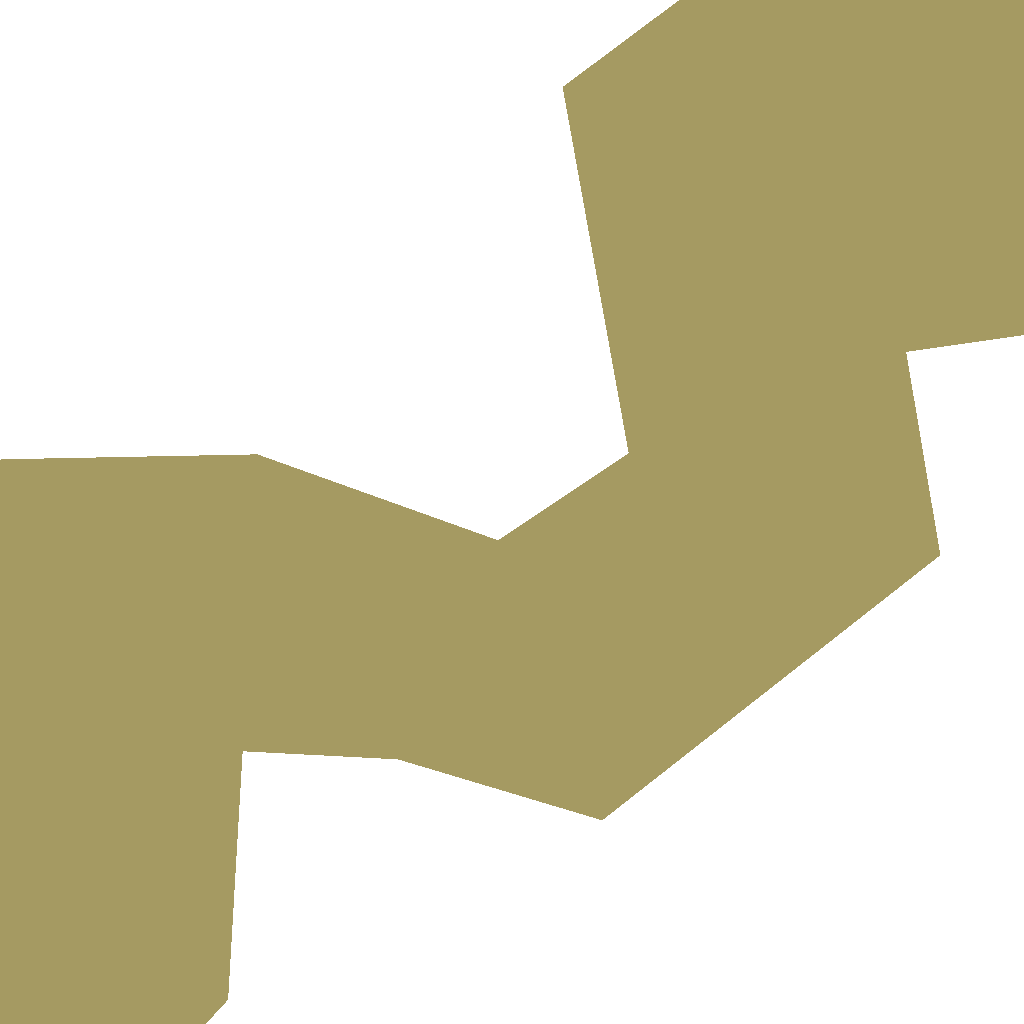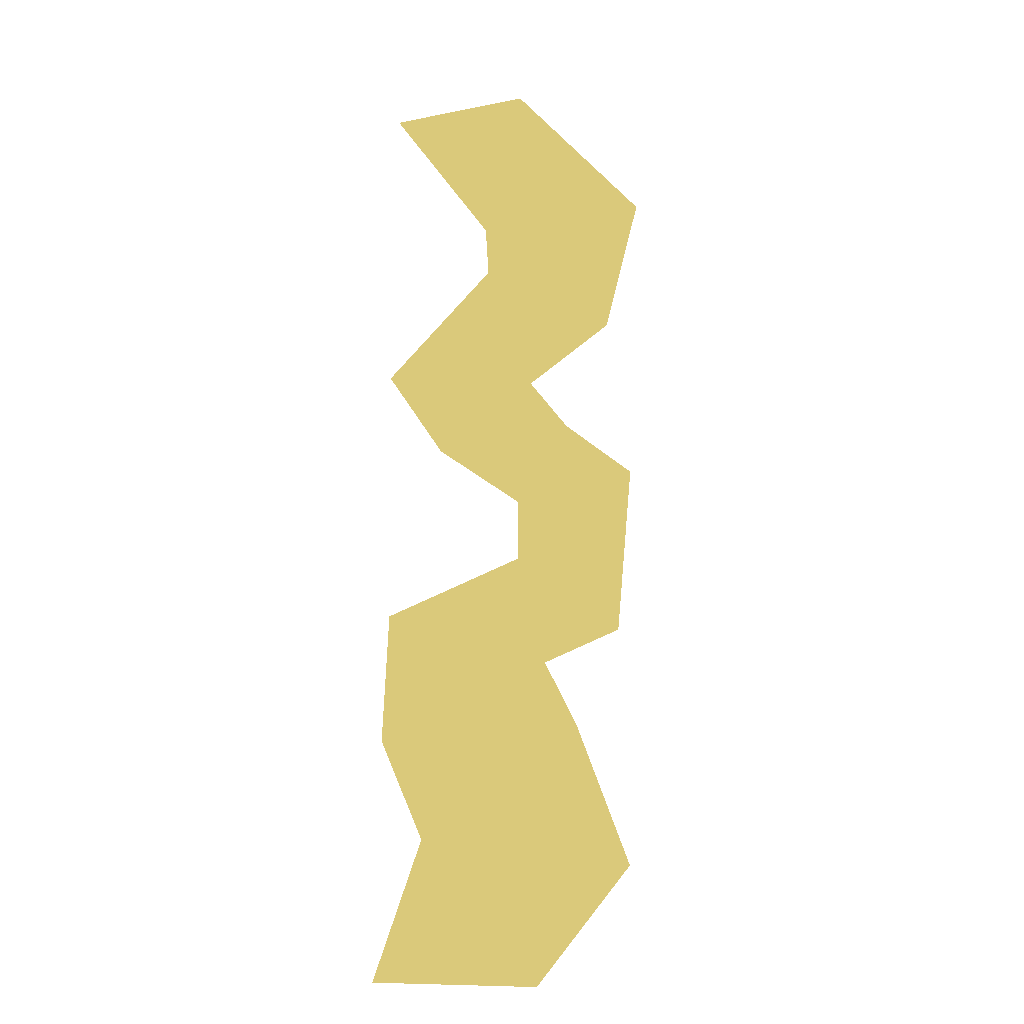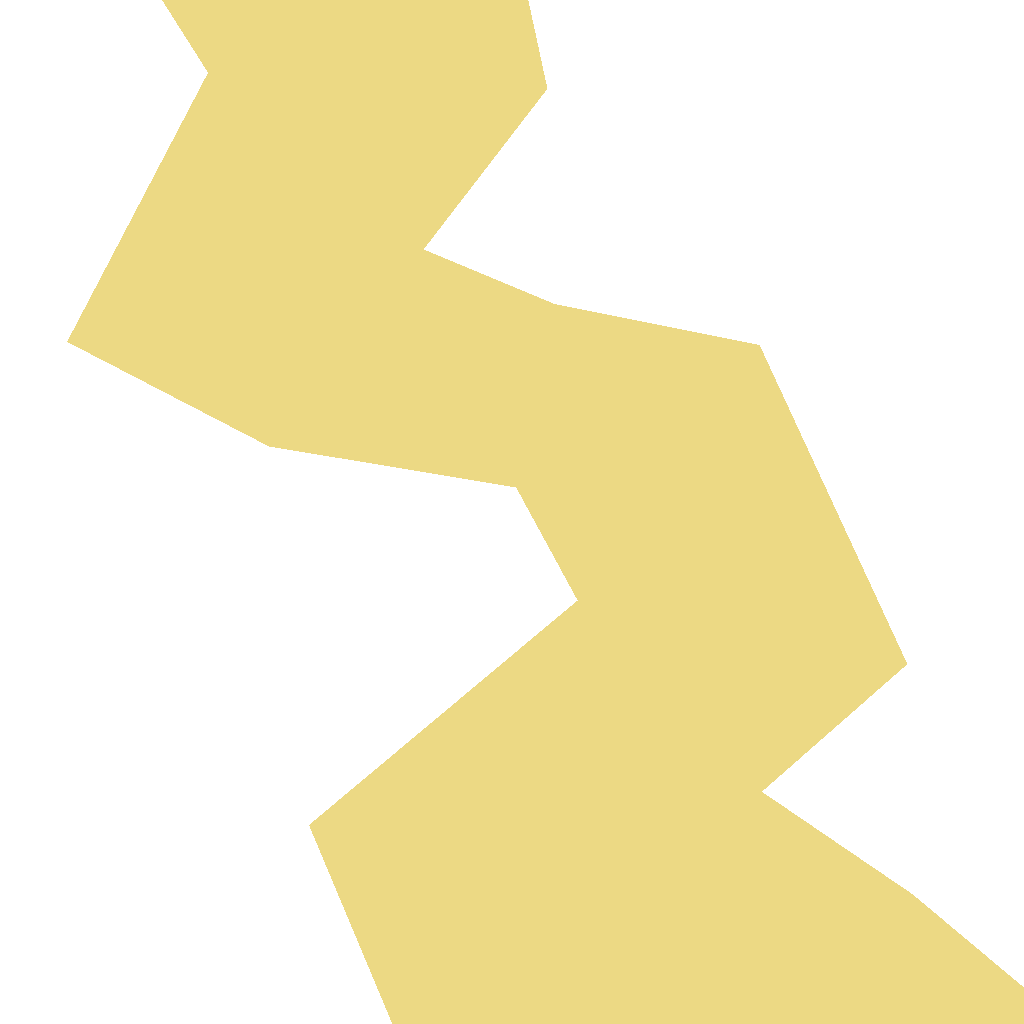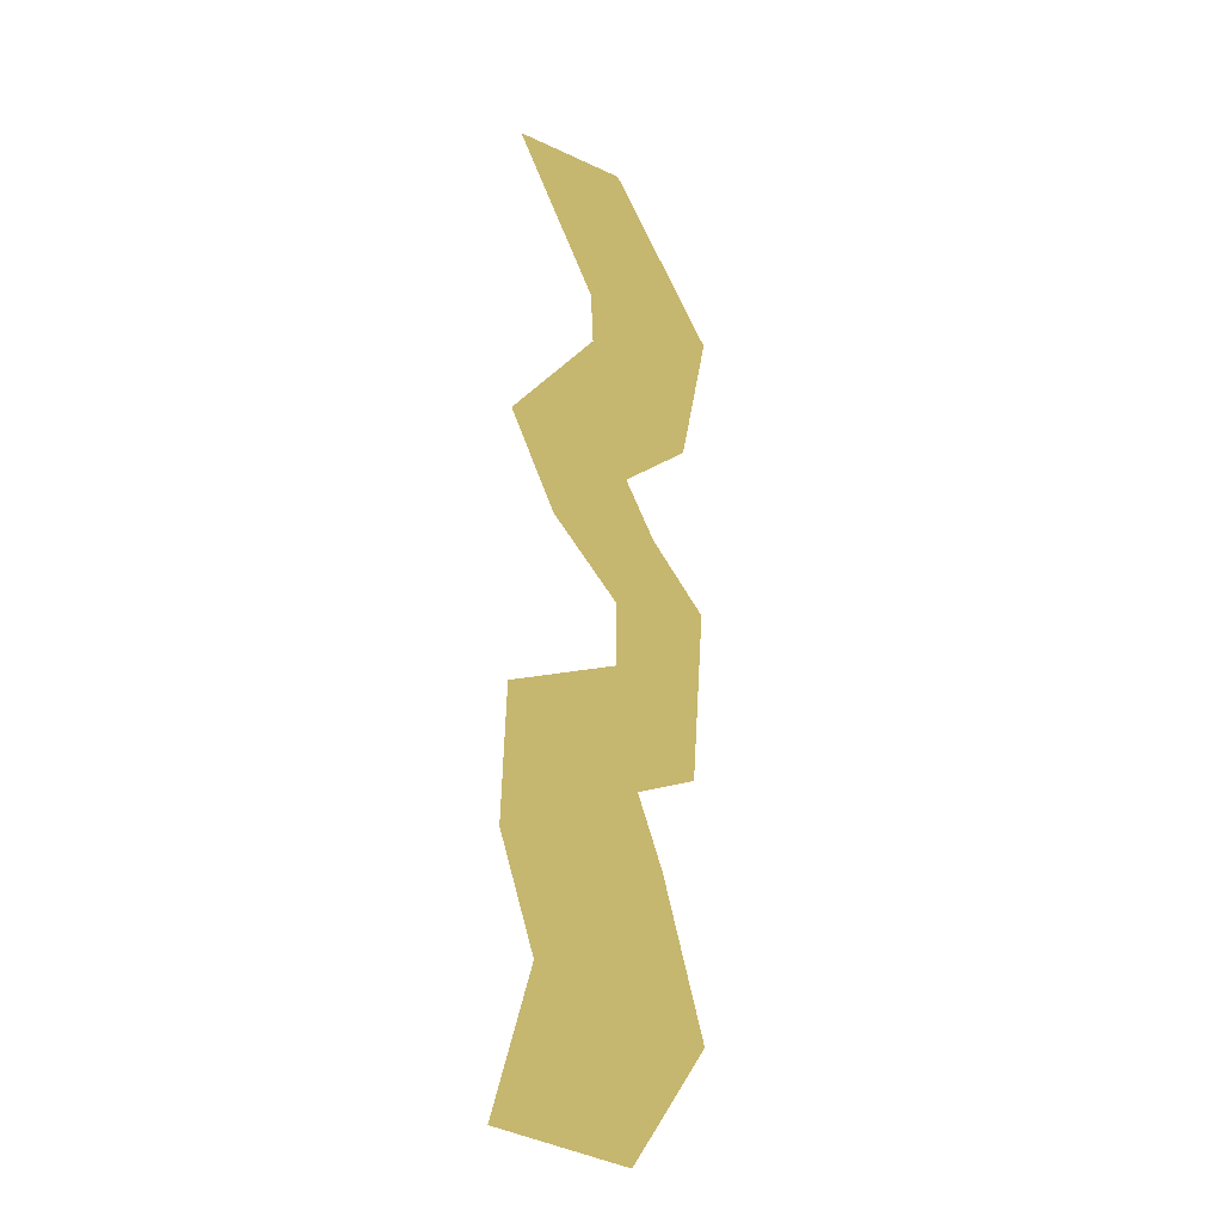
<metadata>
{"format":"obj","ext":"obj","renderer":"f3d","projection":"perspective","resolution":1024,"background":"white","views":[{"elev":-73.4,"azim":124.8,"up":"+Y"},{"elev":-16.2,"azim":-178.5,"up":"+Z"},{"elev":49.6,"azim":157.6,"up":"+Y"},{"elev":-27.2,"azim":131.9,"up":"+Z"}]}
</metadata>
<code>
v  -1351 -33.4 -1.021e+04 1 0.9431 0.608
v  -3358 -33.4 -7683 1 0.9431 0.608
v  2130 -33.4 -1.012e+04 1 0.9431 0.608
v  1132 -33.4 -7125 1 0.9431 0.608
v  -2236 -33.4 -4622 1 0.9431 0.608
v  2033 -33.4 -4978 1 0.9431 0.608
v  -1556 -33.4 -3249 1 0.9431 0.608
v  1912 -33.4 -2179 1 0.9431 0.608
v  -3192 -33.4 -2510 1 0.9431 0.608
v  -963.4 -33.4 -863.2 1 0.9431 0.608
v  -3523 -33.4 1164 1 0.9431 0.608
v  -963.4 -33.4 467.3 1 0.9431 0.608
v  -1264 -33.4 3321 1 0.9431 0.608
v  -3036 -33.4 4748 1 0.9431 0.608
v  1987 -33.4 3476 1 0.9431 0.608
v  -273.6 -33.4 6109 1 0.9431 0.608
v  -3786 -33.4 7757 1 0.9431 0.608
v  -206.9 -33.4 7192 1 0.9431 0.608
v  -1028 -33.4 1.067e+04 1 0.9431 0.608
v  1903 -33.4 1.006e+04 1 0.9431 0.608
v  798.1 -33.4 1688 1 0.9431 0.608
v  -2078 -33.4 2278 1 0.9431 0.608
v  -1172 -32.77 1479 1 0.9431 0.608
v  -1720 -32.77 878.1 1 0.9431 0.608
v  -1235 -32.77 1555 1 0.9431 0.608
v  -1812 -32.77 954 1 0.9431 0.608
v  -426.8 -32.77 1796 1 0.9431 0.608
v  -1165 -32.77 1459 1 0.9431 0.608
v  -487.4 -32.77 1899 1 0.9431 0.608
v  -1234 -32.77 1562 1 0.9431 0.608
v  250.7 -32.77 1891 1 0.9431 0.608
v  -452.2 -32.77 1781 1 0.9431 0.608
v  220.8 -32.77 2044 1 0.9431 0.608
v  -482.1 -32.77 1934 1 0.9431 0.608
v  866.9 -32.77 2349 1 0.9431 0.608
v  163.9 -32.77 2239 1 0.9431 0.608
v  837 -32.77 2502 1 0.9431 0.608
v  134 -32.77 2392 1 0.9431 0.608
v  1303 -32.77 3424 1 0.9431 0.608
v  1429 -32.77 2920 1 0.9431 0.608
v  1166 -32.77 3382 1 0.9431 0.608
v  1292 -32.77 2878 1 0.9431 0.608
v  516.5 -32.77 4058 1 0.9431 0.608
v  1243 -32.77 3925 1 0.9431 0.608
v  470.2 -32.77 3927 1 0.9431 0.608
v  1232 -32.77 3769 1 0.9431 0.608
v  -337.8 -32.77 4520 1 0.9431 0.608
v  526.8 -32.77 4081 1 0.9431 0.608
v  -398.3 -32.77 4375 1 0.9431 0.608
v  472.2 -32.77 3936 1 0.9431 0.608
v  -1127 -32.77 4914 1 0.9431 0.608
v  -340.6 -32.77 4517 1 0.9431 0.608
v  -1220 -32.77 4770 1 0.9431 0.608
v  -401.1 -32.77 4373 1 0.9431 0.608
v  -1715 -32.77 5492 1 0.9431 0.608
v  -1130 -32.77 4905 1 0.9431 0.608
v  -1844 -32.77 5391 1 0.9431 0.608
v  -1218 -32.77 4776 1 0.9431 0.608
v  -2008 -32.77 6292 1 0.9431 0.608
v  -1724 -32.77 5483 1 0.9431 0.608
v  -2175 -32.77 6247 1 0.9431 0.608
v  -1861 -32.77 5379 1 0.9431 0.608
v  -2578 -32.77 5251 1 0.9431 0.608
v  -3064 -32.77 6453 1 0.9431 0.608
v  -2422 -32.77 5368 1 0.9431 0.608
v  -2926 -32.77 6527 1 0.9431 0.608
v  320.5 -32.77 3599 1 0.9431 0.608
v  -202.9 -32.77 3882 1 0.9431 0.608
v  368.7 -32.77 3697 1 0.9431 0.608
v  -154.8 -32.77 3980 1 0.9431 0.608
v  -1776 -32.77 634.4 1 0.9431 0.608
v  -1749 -32.77 -631.6 1 0.9431 0.608
v  -1956 -32.77 666.6 1 0.9431 0.608
v  -1929 -32.77 -662.9 1 0.9431 0.608
v  -1792 -32.77 -641.2 1 0.9431 0.608
v  -1393 -32.77 -1385 1 0.9431 0.608
v  -1934 -32.77 -666.3 1 0.9431 0.608
v  -1565 -32.77 -1455 1 0.9431 0.608
v  -1417 -32.77 -1395 1 0.9431 0.608
v  -807.8 -32.77 -1930 1 0.9431 0.608
v  -1562 -32.77 -1460 1 0.9431 0.608
v  -910.8 -32.77 -2057 1 0.9431 0.608
v  -1623 -32.77 -2260 1 0.9431 0.608
v  -2113 -32.77 -1761 1 0.9431 0.608
v  -1488 -32.77 -2184 1 0.9431 0.608
v  -1979 -32.77 -1684 1 0.9431 0.608
v  -2629 -32.77 -262.8 1 0.9431 0.608
v  -2943 -32.77 508.5 1 0.9431 0.608
v  -2454 -32.77 -186.8 1 0.9431 0.608
v  -2768 -32.77 584.6 1 0.9431 0.608
v  -820.7 -32.77 -1946 1 0.9431 0.608
v  35.74 -32.77 -2321 1 0.9431 0.608
v  -949.9 -32.77 -2082 1 0.9431 0.608
v  -77.8 -32.77 -2474 1 0.9431 0.608
v  455.4 -32.77 -3152 1 0.9431 0.608
v  -807.2 -32.77 -2648 1 0.9431 0.608
v  568.9 -32.77 -2999 1 0.9431 0.608
v  -693.7 -32.77 -2495 1 0.9431 0.608
v  871.7 -32.77 -2679 1 0.9431 0.608
v  1787 -32.77 -3103 1 0.9431 0.608
v  758.1 -32.77 -2833 1 0.9431 0.608
v  1674 -32.77 -3257 1 0.9431 0.608
v  1703 -32.77 -3826 1 0.9431 0.608
v  855.8 -32.77 -4522 1 0.9431 0.608
v  1602 -32.77 -3664 1 0.9431 0.608
v  754.7 -32.77 -4360 1 0.9431 0.608
v  34.21 -32.77 -2323 1 0.9431 0.608
v  858.6 -32.77 -2697 1 0.9431 0.608
v  -79.33 -32.77 -2476 1 0.9431 0.608
v  745.1 -32.77 -2851 1 0.9431 0.608
v  -1848 -32.77 4419 1 0.9431 0.608
v  -2574 -32.77 5262 1 0.9431 0.608
v  -1706 -32.77 4557 1 0.9431 0.608
v  -2429 -32.77 5357 1 0.9431 0.608
v  -1245 -32.77 4048 1 0.9431 0.608
v  -1689 -32.77 4592 1 0.9431 0.608
v  -1083 -32.77 4153 1 0.9431 0.608
v  -1527 -32.77 4697 1 0.9431 0.608
v  -690 -32.77 2658 1 0.9431 0.608
v  33.2 -32.77 3346 1 0.9431 0.608
v  -575.2 -32.77 2555 1 0.9431 0.608
v  148 -32.77 3243 1 0.9431 0.608
v  -1578 -32.77 2177 1 0.9431 0.608
v  -680.7 -32.77 2698 1 0.9431 0.608
v  -1522 -32.77 2034 1 0.9431 0.608
v  -624.1 -32.77 2554 1 0.9431 0.608
v  -2888 -32.77 1046 1 0.9431 0.608
v  -2251 -32.77 1888 1 0.9431 0.608
v  -2748 -32.77 915.4 1 0.9431 0.608
v  -2112 -32.77 1757 1 0.9431 0.608
v  -2311 -32.77 -1374 1 0.9431 0.608
v  -2647 -32.77 -856.2 1 0.9431 0.608
v  -2136 -32.77 -1298 1 0.9431 0.608
v  -2472 -32.77 -780.2 1 0.9431 0.608
v  -243.1 -32.77 3793 1 0.9431 0.608
v  -1116 -32.77 4134 1 0.9431 0.608
v  -205.4 -32.77 3895 1 0.9431 0.608
v  -1078 -32.77 4236 1 0.9431 0.608
v  1348 -32.77 2883 1 0.9431 0.608
v  810.2 -32.77 2417 1 0.9431 0.608
v  1241 -32.77 2997 1 0.9431 0.608
v  703.7 -32.77 2531 1 0.9431 0.608
f 1 2 3
f 4 3 2
f 2 5 4
f 6 4 5
f 5 7 6
f 8 6 7
f 7 9 8
f 10 8 9
f 9 11 10
f 12 10 11
f 13 14 15
f 16 15 14
f 14 17 16
f 18 16 17
f 17 19 18
f 20 18 19
f 21 22 15
f 13 15 22
f 21 12 22
f 11 22 12
f 23 24 25
f 26 25 24
f 27 28 29
f 30 29 28
f 31 32 33
f 34 33 32
f 35 36 37
f 38 37 36
f 39 40 41
f 42 41 40
f 43 44 45
f 46 45 44
f 47 48 49
f 50 49 48
f 51 52 53
f 54 53 52
f 55 56 57
f 58 57 56
f 59 60 61
f 62 61 60
f 63 64 65
f 66 65 64
f 67 68 69
f 70 69 68
f 71 72 73
f 74 73 72
f 75 76 77
f 78 77 76
f 79 80 81
f 82 81 80
f 83 84 85
f 86 85 84
f 87 88 89
f 90 89 88
f 91 92 93
f 94 93 92
f 95 96 97
f 98 97 96
f 99 100 101
f 102 101 100
f 103 104 105
f 106 105 104
f 107 108 109
f 110 109 108
f 111 112 113
f 114 113 112
f 115 116 117
f 118 117 116
f 119 120 121
f 122 121 120
f 123 124 125
f 126 125 124
f 127 128 129
f 130 129 128
f 131 132 133
f 134 133 132
f 135 136 137
f 138 137 136
f 139 140 141
f 142 141 140

</code>
